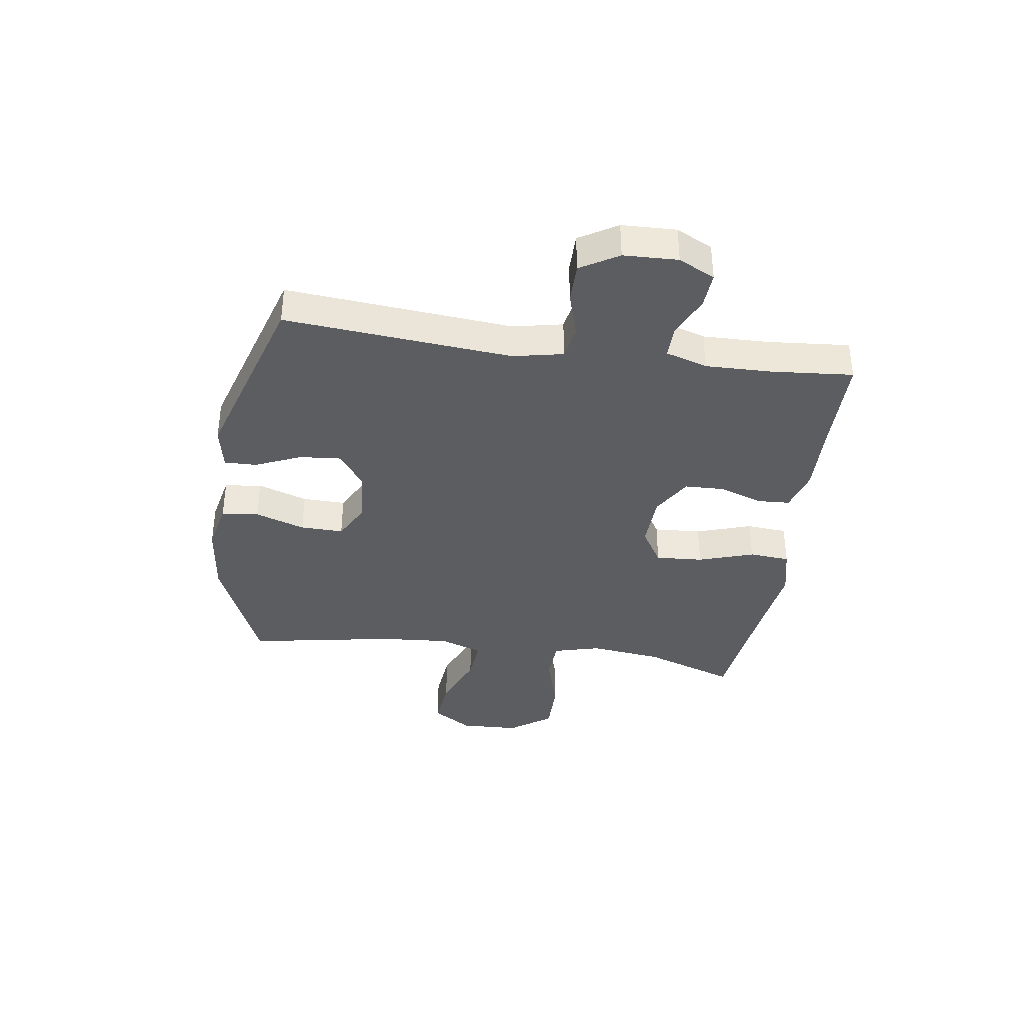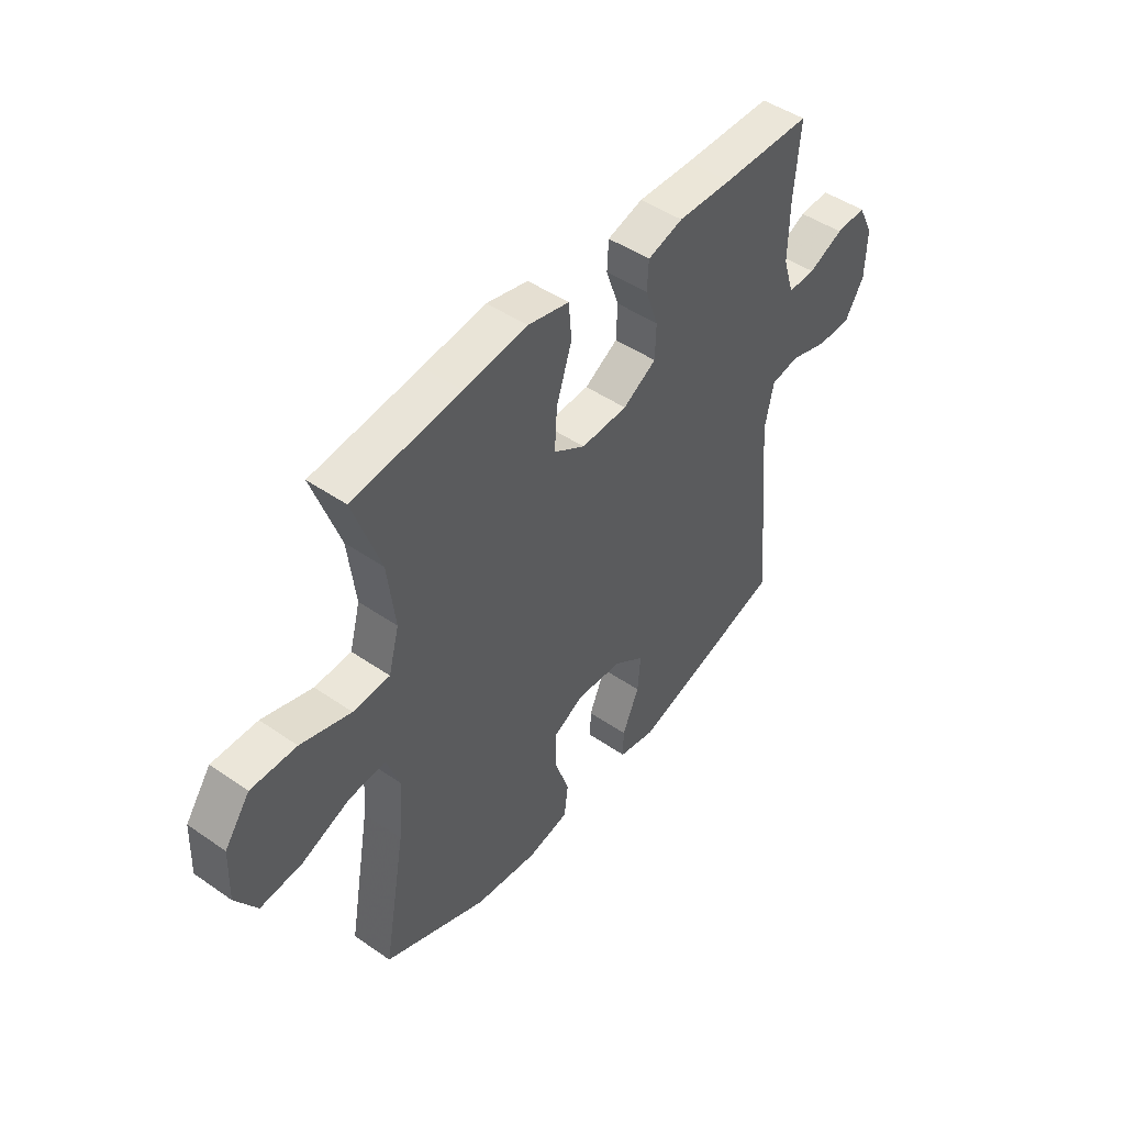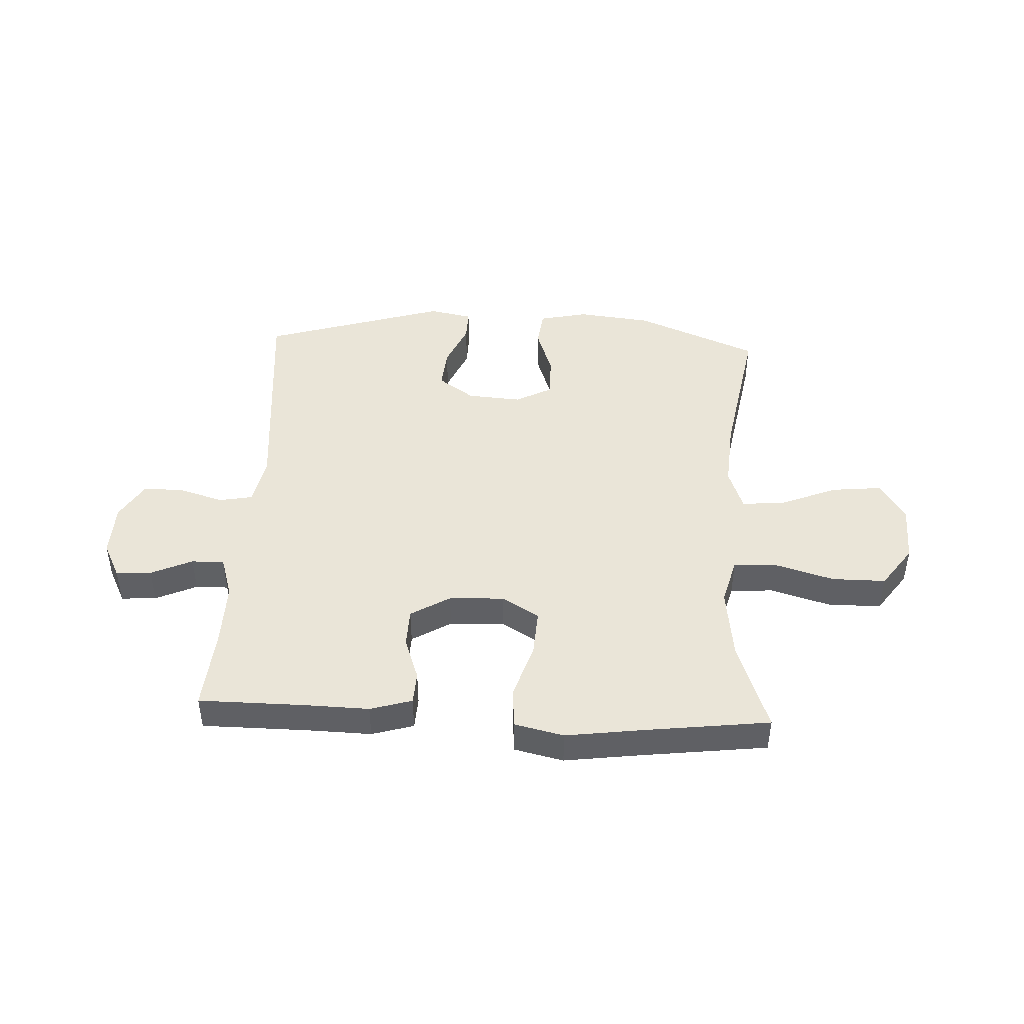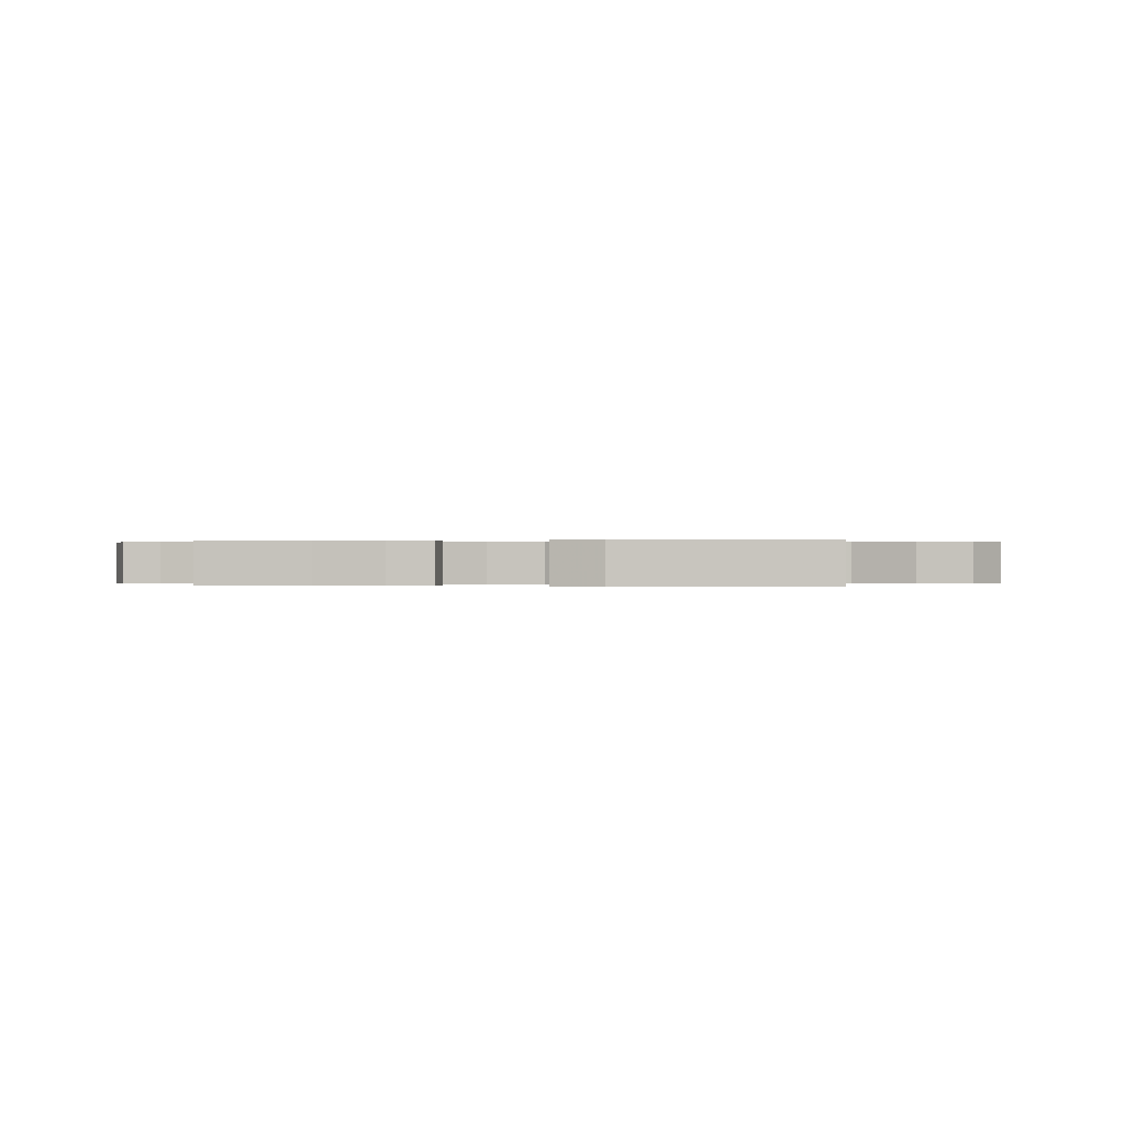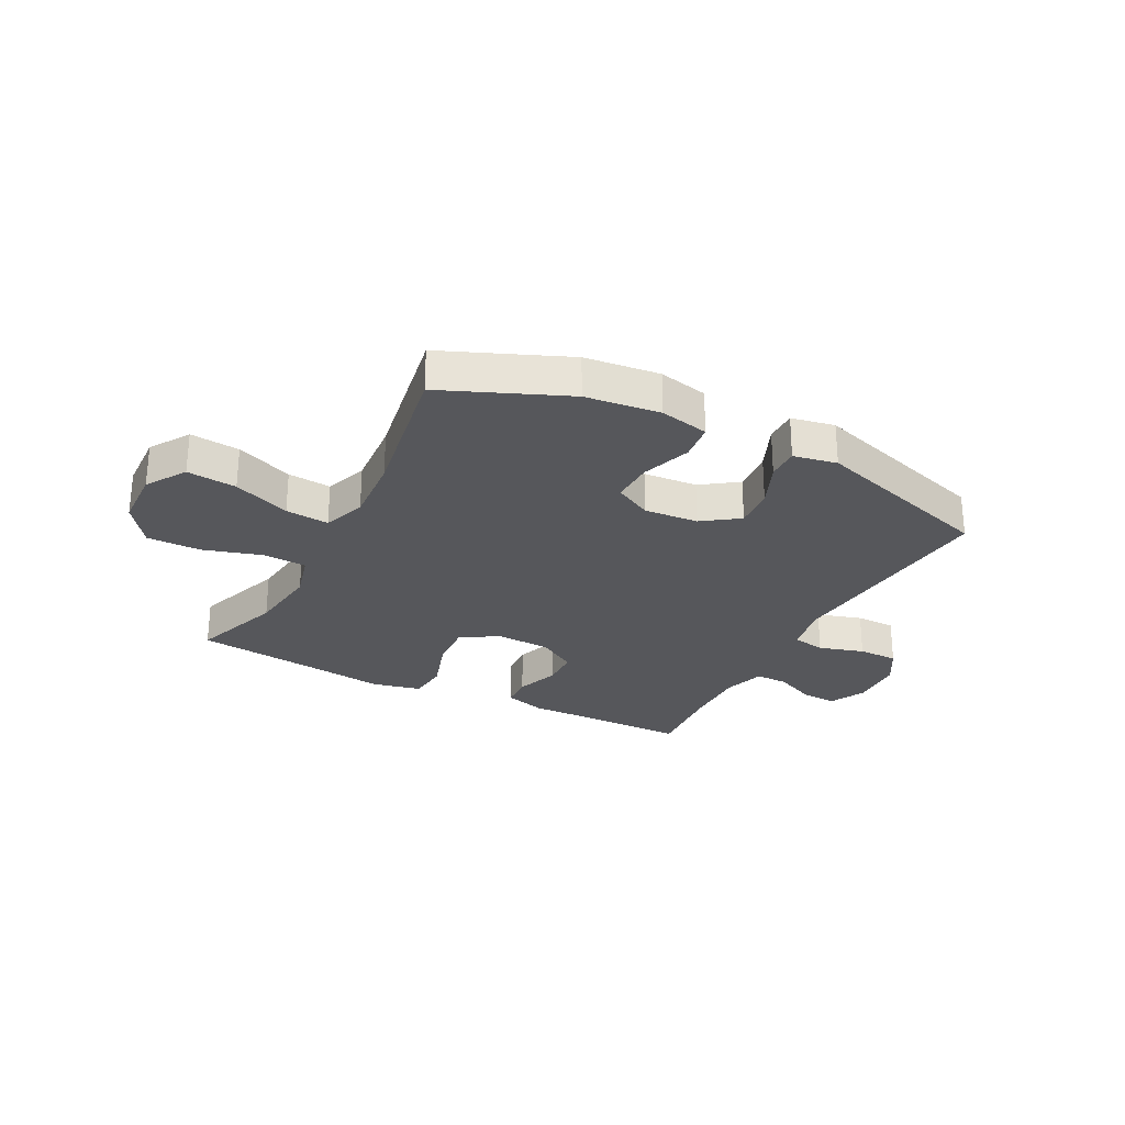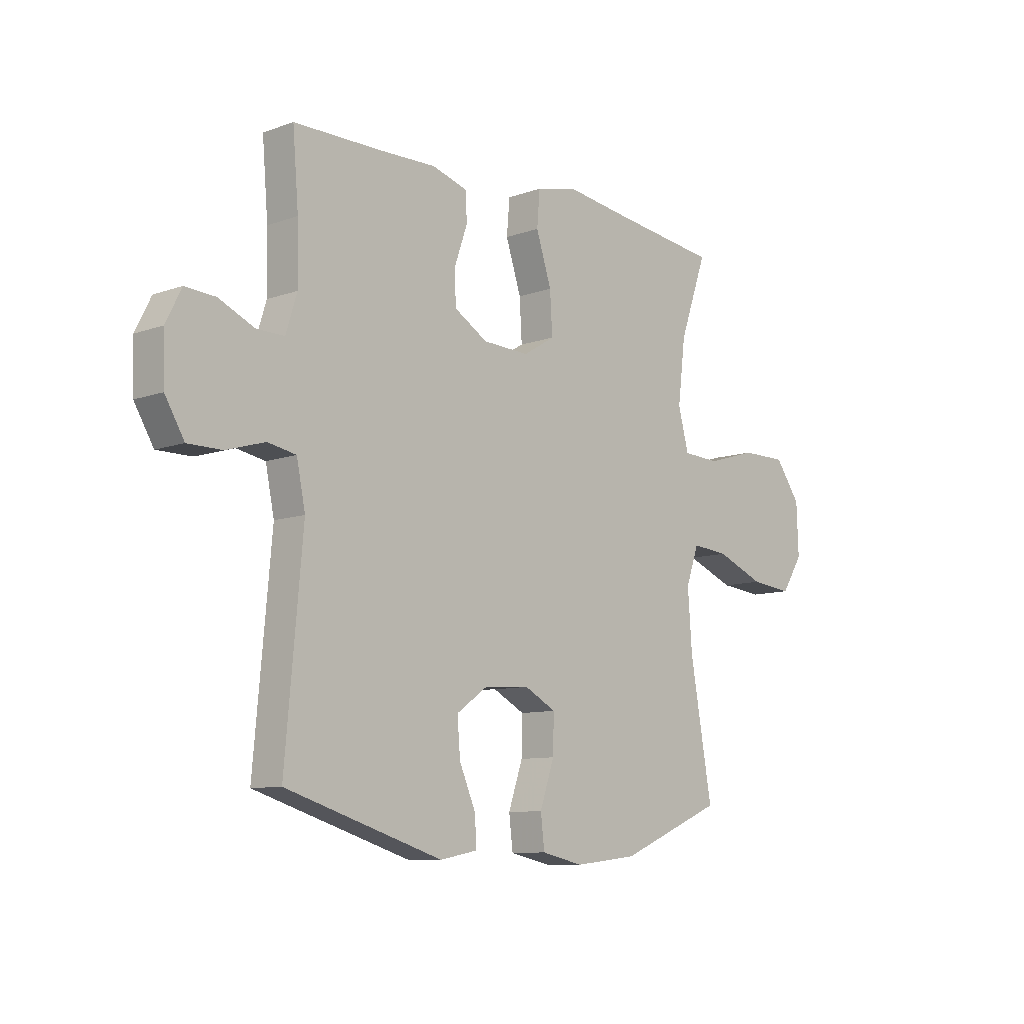
<metadata>
{"format":"obj","ext":"obj","renderer":"f3d","projection":"perspective","resolution":1024,"background":"white","views":[{"elev":-37.2,"azim":-98.1,"up":"+Y"},{"elev":47.0,"azim":128.1,"up":"+Z"},{"elev":44.8,"azim":2.8,"up":"+Y"},{"elev":0.1,"azim":5.3,"up":"+Y"},{"elev":-27.1,"azim":152.6,"up":"+Y"},{"elev":-9.6,"azim":-47.1,"up":"+Z"}]}
</metadata>
<code>
v -0.5 0.07 0.5
v -0.313 0.07 0.501
v -0.199 0.07 0.504
v -0.125 0.07 0.482
v -0.122 0.07 0.424
v -0.149 0.07 0.347
v -0.147 0.07 0.278
v -0.077 0.07 0.236
v 0.02 0.07 0.232
v 0.086 0.07 0.272
v 0.081 0.07 0.356
v 0.049 0.07 0.454
v 0.055 0.07 0.526
v 0.142 0.07 0.546
v 0.275 0.07 0.528
v 0.5 0.07 0.5
v 0.443 0.07 0.338
v 0.427 0.07 0.209
v 0.449 0.07 0.126
v 0.526 0.07 0.122
v 0.631 0.07 0.153
v 0.726 0.07 0.153
v 0.779 0.07 0.079
v 0.783 0.07 -0.026
v 0.738 0.07 -0.096
v 0.65 0.07 -0.087
v 0.549 0.07 -0.046
v 0.472 0.07 -0.039
v 0.445 0.07 -0.115
v 0.454 0.07 -0.237
v 0.5 0.07 -0.5
v 0.282 0.07 -0.591
v 0.15 0.07 -0.606
v 0.063 0.07 -0.587
v 0.055 0.07 -0.521
v 0.085 0.07 -0.433
v 0.087 0.07 -0.357
v 0.021 0.07 -0.322
v -0.075 0.07 -0.329
v -0.139 0.07 -0.374
v -0.133 0.07 -0.448
v -0.098 0.07 -0.529
v -0.097 0.07 -0.586
v -0.174 0.07 -0.601
v -0.5 0.07 -0.5
v -0.464 0.07 -0.099
v -0.482 0.07 -0.011
v -0.541 0.07 0
v -0.621 0.07 -0.024
v -0.692 0.07 -0.024
v -0.732 0.07 0.043
v -0.735 0.07 0.139
v -0.703 0.07 0.203
v -0.64 0.07 0.199
v -0.567 0.07 0.166
v -0.509 0.07 0.165
v -0.486 0.07 0.239
v -0.488 0.07 0.355
v -0.5 0 0.5
v -0.313 0 0.501
v -0.199 0 0.504
v -0.125 0 0.482
v -0.122 0 0.424
v -0.149 0 0.347
v -0.147 0 0.278
v -0.077 0 0.236
v 0.02 0 0.232
v 0.086 0 0.272
v 0.081 0 0.356
v 0.049 0 0.454
v 0.055 0 0.526
v 0.142 0 0.546
v 0.275 0 0.528
v 0.5 0 0.5
v 0.443 0 0.338
v 0.427 0 0.209
v 0.449 0 0.126
v 0.526 0 0.122
v 0.631 0 0.153
v 0.726 0 0.153
v 0.779 0 0.079
v 0.783 0 -0.026
v 0.738 0 -0.096
v 0.65 0 -0.087
v 0.549 0 -0.046
v 0.472 0 -0.039
v 0.445 0 -0.115
v 0.454 0 -0.237
v 0.5 0 -0.5
v 0.282 0 -0.591
v 0.15 0 -0.606
v 0.063 0 -0.587
v 0.055 0 -0.521
v 0.085 0 -0.433
v 0.087 0 -0.357
v 0.021 0 -0.322
v -0.075 0 -0.329
v -0.139 0 -0.374
v -0.133 0 -0.448
v -0.098 0 -0.529
v -0.097 0 -0.586
v -0.174 0 -0.601
v -0.5 0 -0.5
v -0.464 0 -0.099
v -0.482 0 -0.011
v -0.541 0 0
v -0.621 0 -0.024
v -0.692 0 -0.024
v -0.732 0 0.043
v -0.735 0 0.139
v -0.703 0 0.203
v -0.64 0 0.199
v -0.567 0 0.166
v -0.509 0 0.165
v -0.486 0 0.239
v -0.488 0 0.355
f 53 54 55
f 52 53 55
f 51 52 55
f 50 51 55
f 49 50 55
f 48 49 55
f 47 48 55 56
f 46 47 56 57
f 44 45 46
f 43 44 46
f 42 43 46
f 41 42 46
f 46 57 58
f 41 46 58
f 40 41 58
f 34 35 36
f 33 34 36
f 32 33 36
f 31 32 36
f 30 31 36
f 29 30 36 37
f 28 29 37 38
f 25 26 27
f 24 25 27
f 23 24 27
f 22 23 27
f 21 22 27
f 20 21 27
f 19 20 27 28
f 28 38 39
f 19 28 39
f 18 19 39
f 15 16 17
f 15 17 18
f 14 15 18
f 13 14 18
f 12 13 18
f 11 12 18
f 4 5 6
f 3 4 6
f 2 3 6
f 2 6 7
f 1 2 7
f 58 1 7
f 40 58 7 8
f 39 40 8 9
f 18 39 9 10
f 10 11 18
f 113 112 111
f 113 111 110
f 113 110 109
f 113 109 108
f 113 108 107
f 113 107 106
f 114 113 106 105
f 115 114 105 104
f 104 103 102
f 104 102 101
f 104 101 100
f 104 100 99
f 116 115 104
f 116 104 99
f 116 99 98
f 94 93 92
f 94 92 91
f 94 91 90
f 94 90 89
f 94 89 88
f 95 94 88 87
f 96 95 87 86
f 85 84 83
f 85 83 82
f 85 82 81
f 85 81 80
f 85 80 79
f 85 79 78
f 86 85 78 77
f 97 96 86
f 97 86 77
f 97 77 76
f 75 74 73
f 76 75 73
f 76 73 72
f 76 72 71
f 76 71 70
f 76 70 69
f 64 63 62
f 64 62 61
f 64 61 60
f 65 64 60
f 65 60 59
f 65 59 116
f 66 65 116 98
f 67 66 98 97
f 68 67 97 76
f 76 69 68
f 1 59 60 2
f 2 60 61 3
f 3 61 62 4
f 4 62 63 5
f 5 63 64 6
f 6 64 65 7
f 7 65 66 8
f 8 66 67 9
f 9 67 68 10
f 10 68 69 11
f 11 69 70 12
f 12 70 71 13
f 13 71 72 14
f 14 72 73 15
f 15 73 74 16
f 16 74 75 17
f 17 75 76 18
f 18 76 77 19
f 19 77 78 20
f 20 78 79 21
f 21 79 80 22
f 22 80 81 23
f 23 81 82 24
f 24 82 83 25
f 25 83 84 26
f 26 84 85 27
f 27 85 86 28
f 28 86 87 29
f 29 87 88 30
f 30 88 89 31
f 31 89 90 32
f 32 90 91 33
f 33 91 92 34
f 34 92 93 35
f 35 93 94 36
f 36 94 95 37
f 37 95 96 38
f 38 96 97 39
f 39 97 98 40
f 40 98 99 41
f 41 99 100 42
f 42 100 101 43
f 43 101 102 44
f 44 102 103 45
f 45 103 104 46
f 46 104 105 47
f 47 105 106 48
f 48 106 107 49
f 49 107 108 50
f 50 108 109 51
f 51 109 110 52
f 52 110 111 53
f 53 111 112 54
f 54 112 113 55
f 55 113 114 56
f 56 114 115 57
f 57 115 116 58
f 58 116 59 1

</code>
